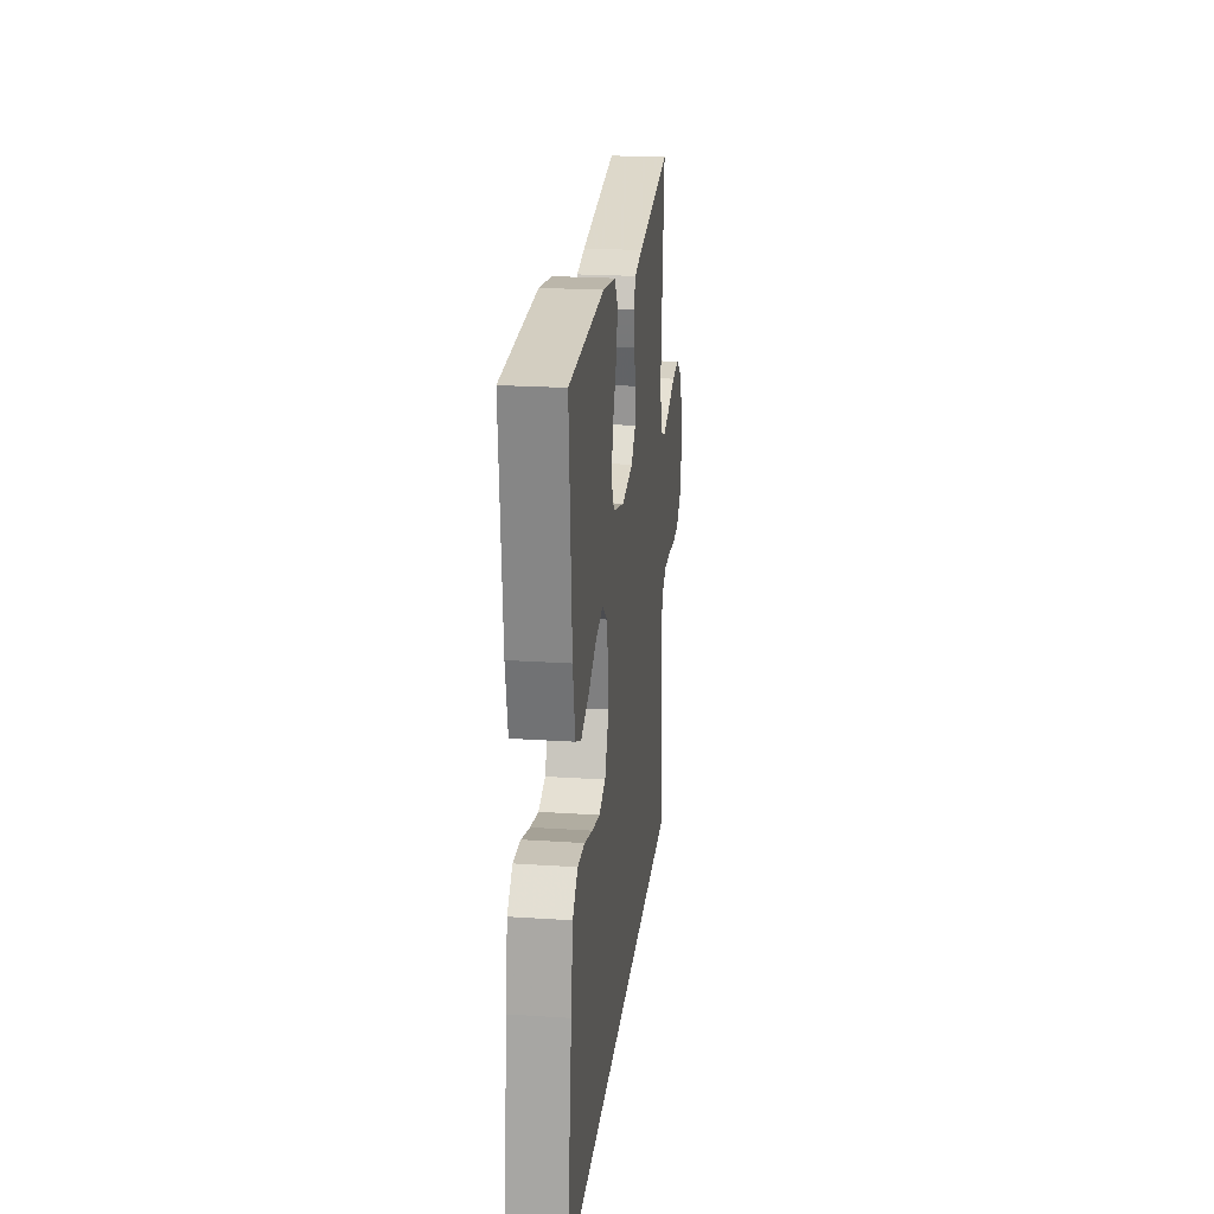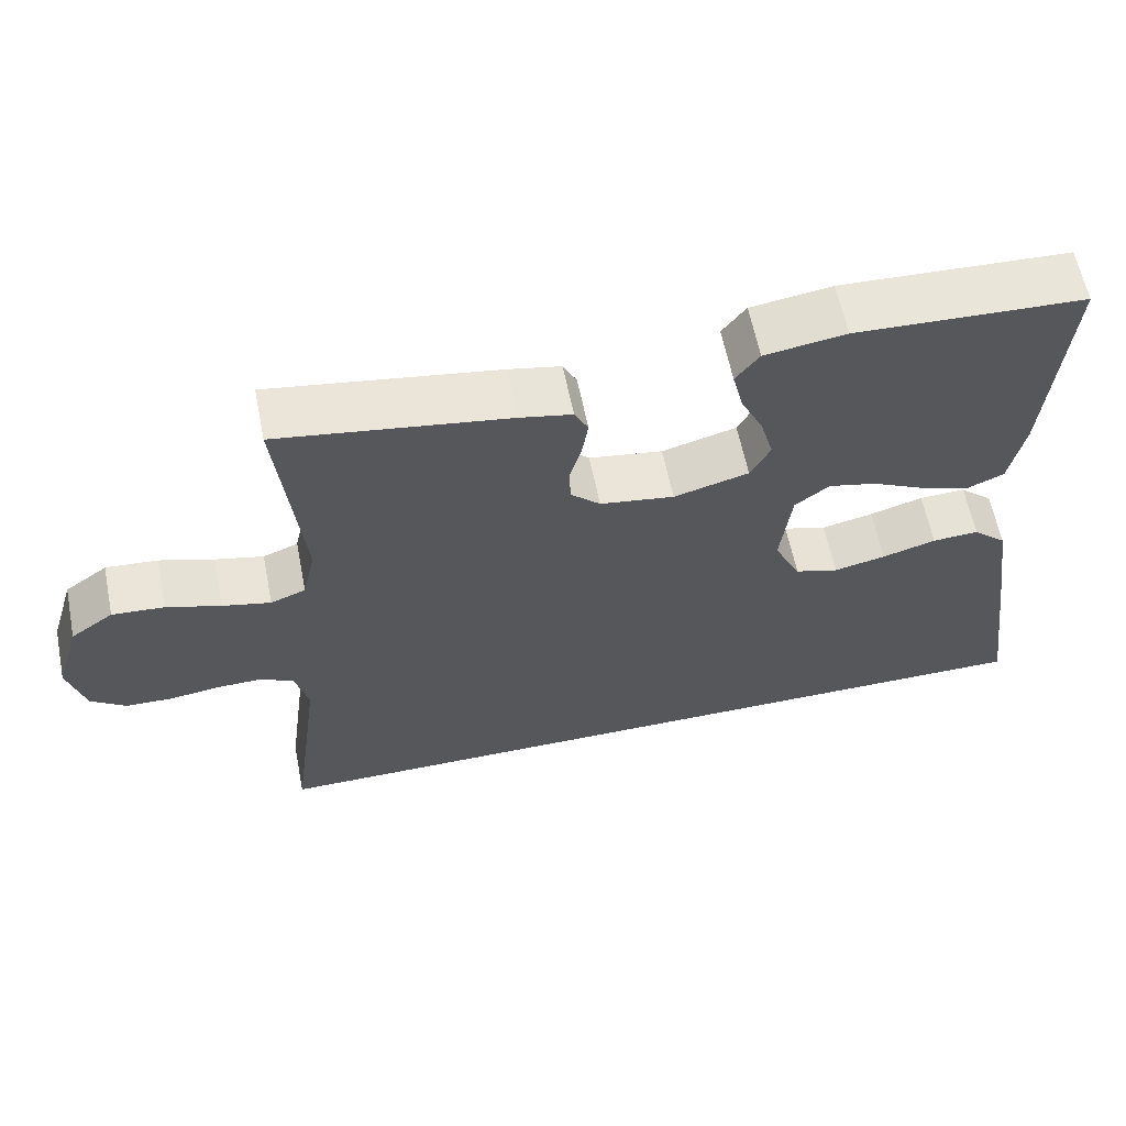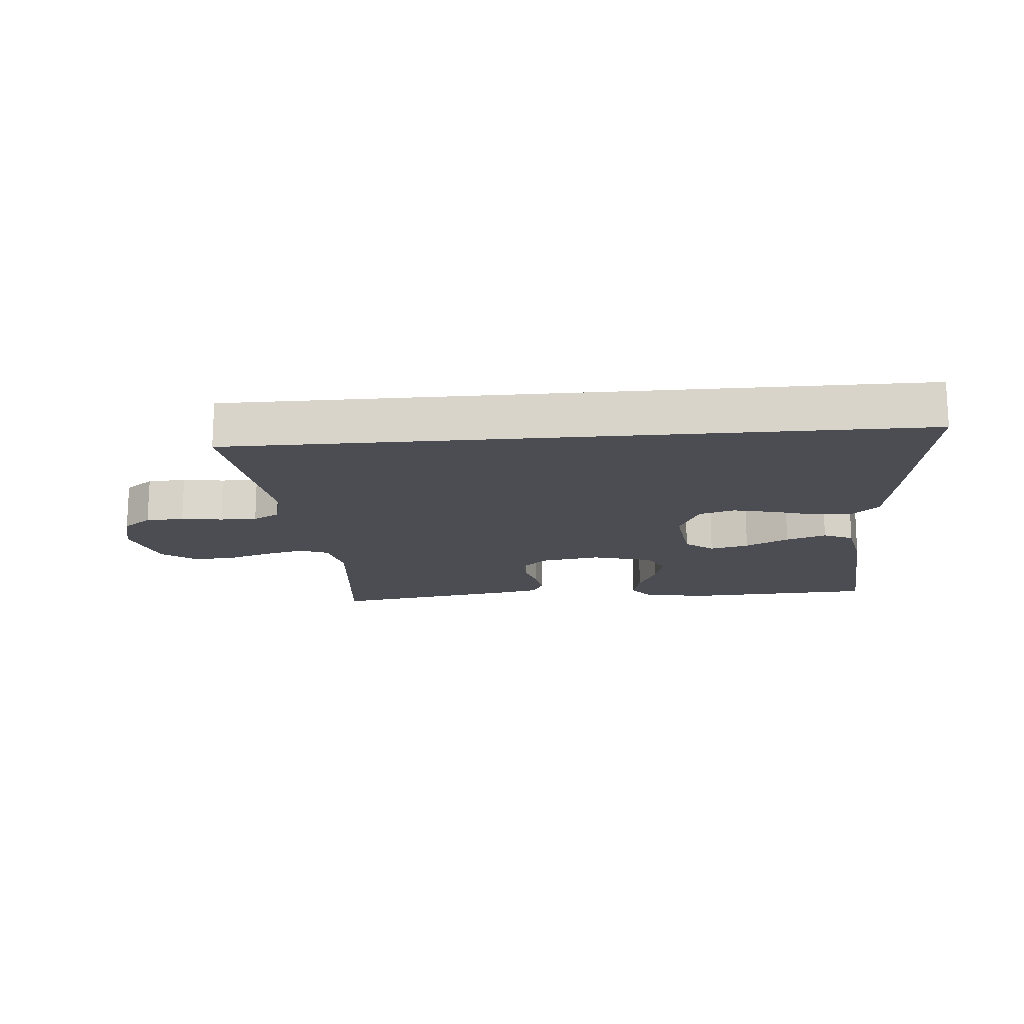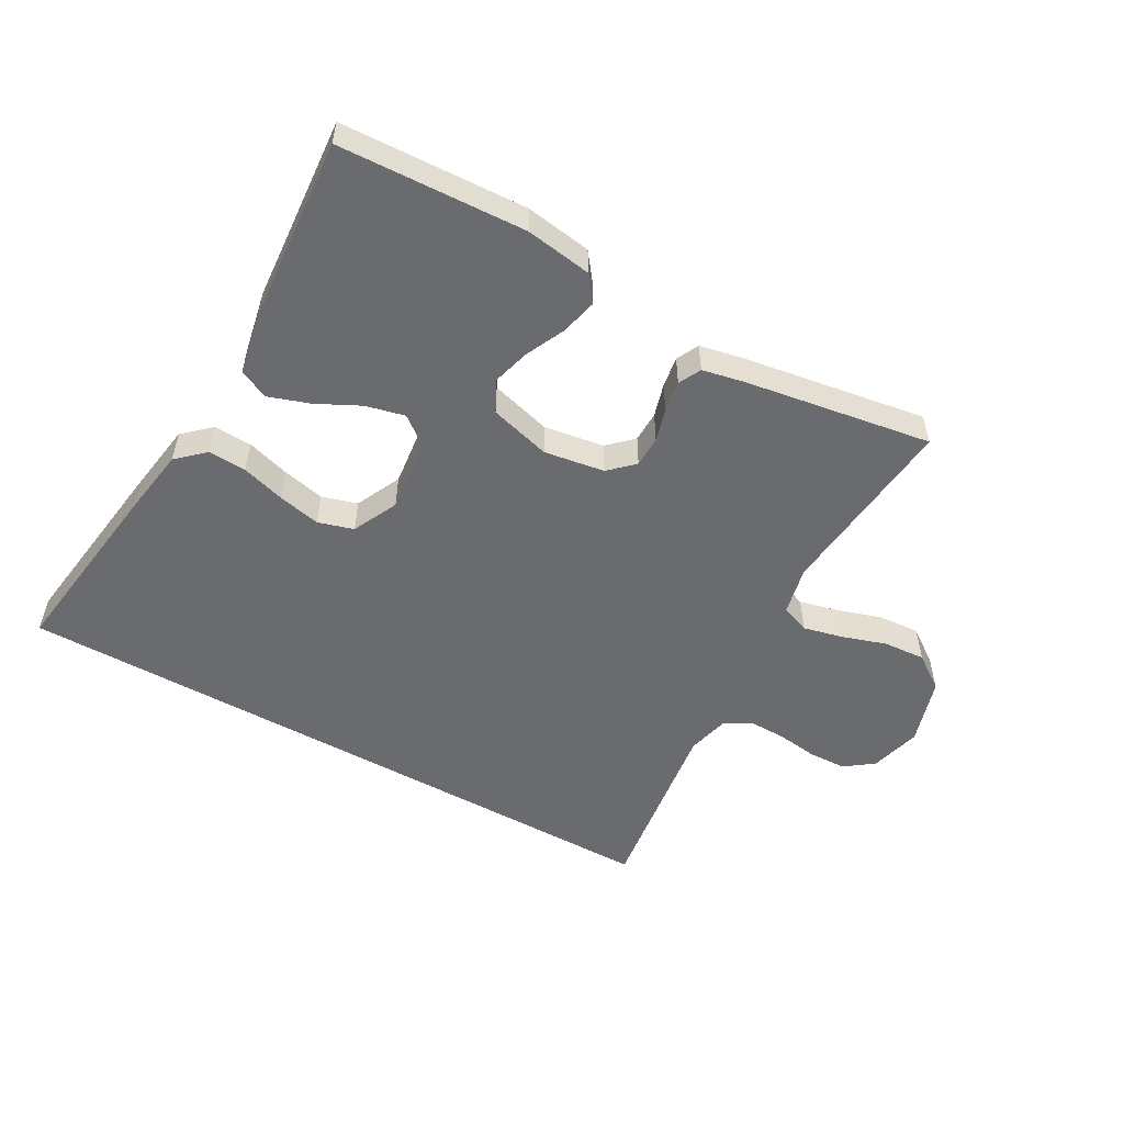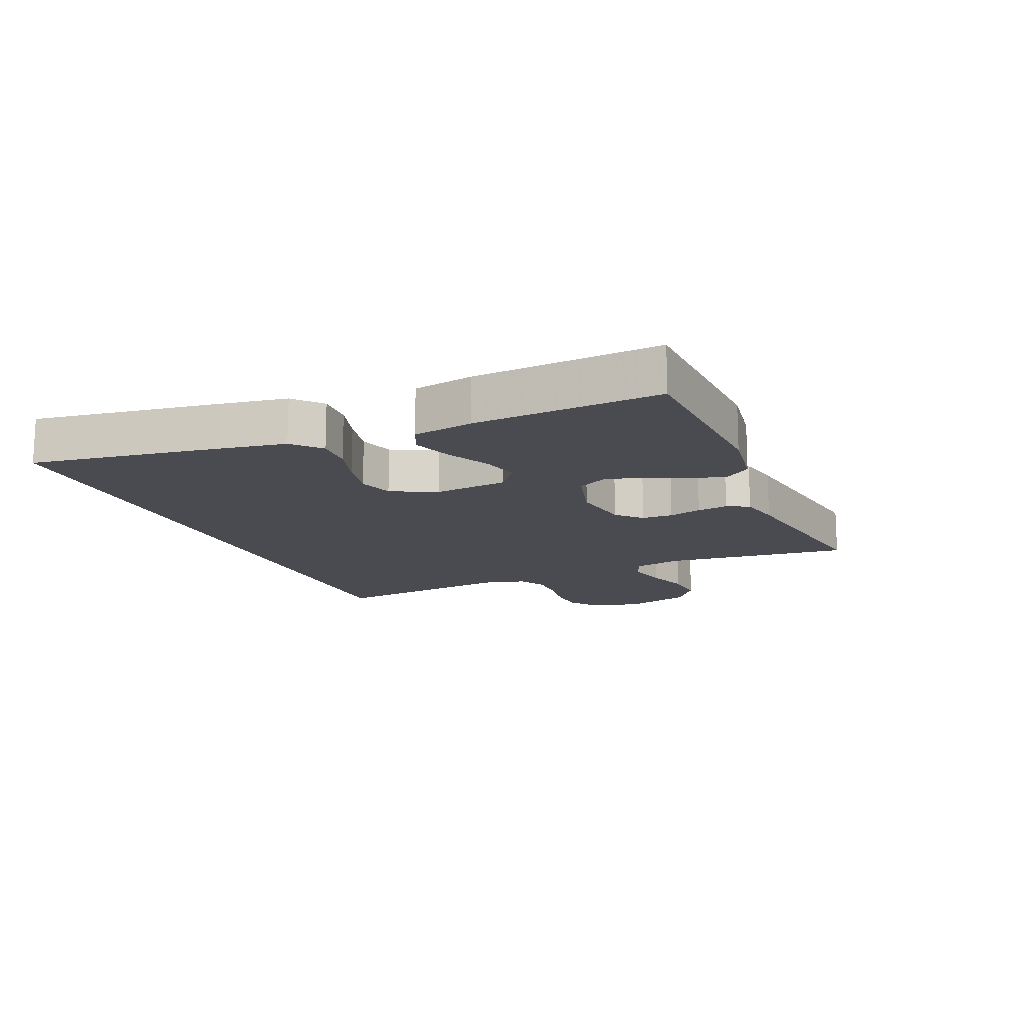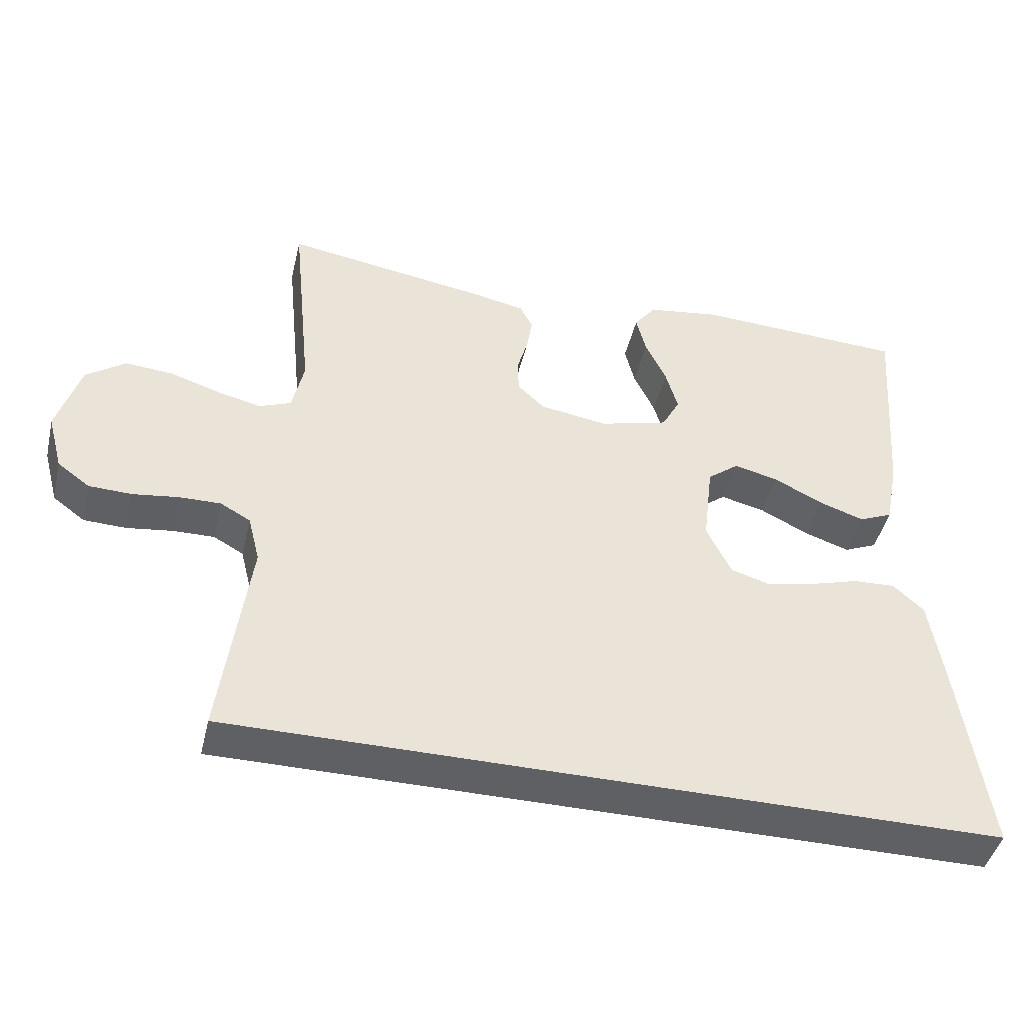
<metadata>
{"format":"obj","ext":"obj","renderer":"f3d","projection":"perspective","resolution":1024,"background":"white","views":[{"elev":22.5,"azim":-83.5,"up":"+Z"},{"elev":61.4,"azim":168.6,"up":"+Z"},{"elev":-16.3,"azim":-175.1,"up":"+Y"},{"elev":-53.3,"azim":-29.3,"up":"+Y"},{"elev":-14.4,"azim":-67.4,"up":"+Y"},{"elev":-44.7,"azim":166.7,"up":"+Z"}]}
</metadata>
<code>
v -0.5 0.07 0.5
v -0.2 0.07 0.514
v -0.094 0.07 0.498
v -0.063 0.07 0.457
v -0.077 0.07 0.399
v -0.107 0.07 0.335
v -0.124 0.07 0.274
v -0.098 0.07 0.225
v 0 0.07 0.198
v 0.097 0.07 0.213
v 0.136 0.07 0.25
v 0.137 0.07 0.3
v 0.122 0.07 0.353
v 0.114 0.07 0.403
v 0.132 0.07 0.439
v 0.2 0.07 0.453
v 0.5 0.07 0.5
v 0.47 0.07 0.2
v 0.487 0.07 0.123
v 0.533 0.07 0.105
v 0.596 0.07 0.12
v 0.667 0.07 0.143
v 0.735 0.07 0.148
v 0.791 0.07 0.108
v 0.824 0.07 0
v 0.802 0.07 -0.082
v 0.756 0.07 -0.116
v 0.695 0.07 -0.118
v 0.629 0.07 -0.109
v 0.57 0.07 -0.108
v 0.527 0.07 -0.132
v 0.51 0.07 -0.2
v 0.55 0.07 -0.5
v -0.547 0.07 -0.5
v -0.505 0.07 -0.2
v -0.488 0.07 -0.091
v -0.444 0.07 -0.051
v -0.383 0.07 -0.054
v -0.313 0.07 -0.075
v -0.245 0.07 -0.09
v -0.188 0.07 -0.073
v -0.153 0.07 0
v -0.167 0.07 0.119
v -0.212 0.07 0.154
v -0.275 0.07 0.139
v -0.345 0.07 0.104
v -0.41 0.07 0.082
v -0.458 0.07 0.103
v -0.477 0.07 0.2
v -0.5 0 0.5
v -0.2 0 0.514
v -0.094 0 0.498
v -0.063 0 0.457
v -0.077 0 0.399
v -0.107 0 0.335
v -0.124 0 0.274
v -0.098 0 0.225
v 0 0 0.198
v 0.097 0 0.213
v 0.136 0 0.25
v 0.137 0 0.3
v 0.122 0 0.353
v 0.114 0 0.403
v 0.132 0 0.439
v 0.2 0 0.453
v 0.5 0 0.5
v 0.47 0 0.2
v 0.487 0 0.123
v 0.533 0 0.105
v 0.596 0 0.12
v 0.667 0 0.143
v 0.735 0 0.148
v 0.791 0 0.108
v 0.824 0 0
v 0.802 0 -0.082
v 0.756 0 -0.116
v 0.695 0 -0.118
v 0.629 0 -0.109
v 0.57 0 -0.108
v 0.527 0 -0.132
v 0.51 0 -0.2
v 0.55 0 -0.5
v -0.547 0 -0.5
v -0.505 0 -0.2
v -0.488 0 -0.091
v -0.444 0 -0.051
v -0.383 0 -0.054
v -0.313 0 -0.075
v -0.245 0 -0.09
v -0.188 0 -0.073
v -0.153 0 0
v -0.167 0 0.119
v -0.212 0 0.154
v -0.275 0 0.139
v -0.345 0 0.104
v -0.41 0 0.082
v -0.458 0 0.103
v -0.477 0 0.2
f 4 5 6
f 3 4 6
f 2 3 6
f 1 2 6
f 49 1 6
f 48 49 6
f 47 48 6
f 46 47 6
f 45 46 6
f 44 45 6 7
f 43 44 7 8
f 42 43 8 9
f 41 42 9 10
f 37 38 39
f 36 37 39
f 35 36 39
f 34 35 39
f 33 34 39
f 33 39 40
f 32 33 40 41
f 27 28 29
f 26 27 29
f 25 26 29
f 24 25 29
f 23 24 29
f 22 23 29
f 21 22 29
f 20 21 29 30
f 19 20 30 31
f 16 17 18
f 15 16 18
f 14 15 18
f 13 14 18
f 12 13 18
f 19 31 32
f 18 19 32
f 12 18 32
f 11 12 32
f 10 11 32 41
f 55 54 53
f 55 53 52
f 55 52 51
f 55 51 50
f 55 50 98
f 55 98 97
f 55 97 96
f 55 96 95
f 55 95 94
f 56 55 94 93
f 57 56 93 92
f 58 57 92 91
f 59 58 91 90
f 88 87 86
f 88 86 85
f 88 85 84
f 88 84 83
f 88 83 82
f 89 88 82
f 90 89 82 81
f 78 77 76
f 78 76 75
f 78 75 74
f 78 74 73
f 78 73 72
f 78 72 71
f 78 71 70
f 79 78 70 69
f 80 79 69 68
f 67 66 65
f 67 65 64
f 67 64 63
f 67 63 62
f 67 62 61
f 81 80 68
f 81 68 67
f 81 67 61
f 81 61 60
f 90 81 60 59
f 1 50 51 2
f 2 51 52 3
f 3 52 53 4
f 4 53 54 5
f 5 54 55 6
f 6 55 56 7
f 7 56 57 8
f 8 57 58 9
f 9 58 59 10
f 10 59 60 11
f 11 60 61 12
f 12 61 62 13
f 13 62 63 14
f 14 63 64 15
f 15 64 65 16
f 16 65 66 17
f 17 66 67 18
f 18 67 68 19
f 19 68 69 20
f 20 69 70 21
f 21 70 71 22
f 22 71 72 23
f 23 72 73 24
f 24 73 74 25
f 25 74 75 26
f 26 75 76 27
f 27 76 77 28
f 28 77 78 29
f 29 78 79 30
f 30 79 80 31
f 31 80 81 32
f 32 81 82 33
f 33 82 83 34
f 34 83 84 35
f 35 84 85 36
f 36 85 86 37
f 37 86 87 38
f 38 87 88 39
f 39 88 89 40
f 40 89 90 41
f 41 90 91 42
f 42 91 92 43
f 43 92 93 44
f 44 93 94 45
f 45 94 95 46
f 46 95 96 47
f 47 96 97 48
f 48 97 98 49
f 49 98 50 1

</code>
